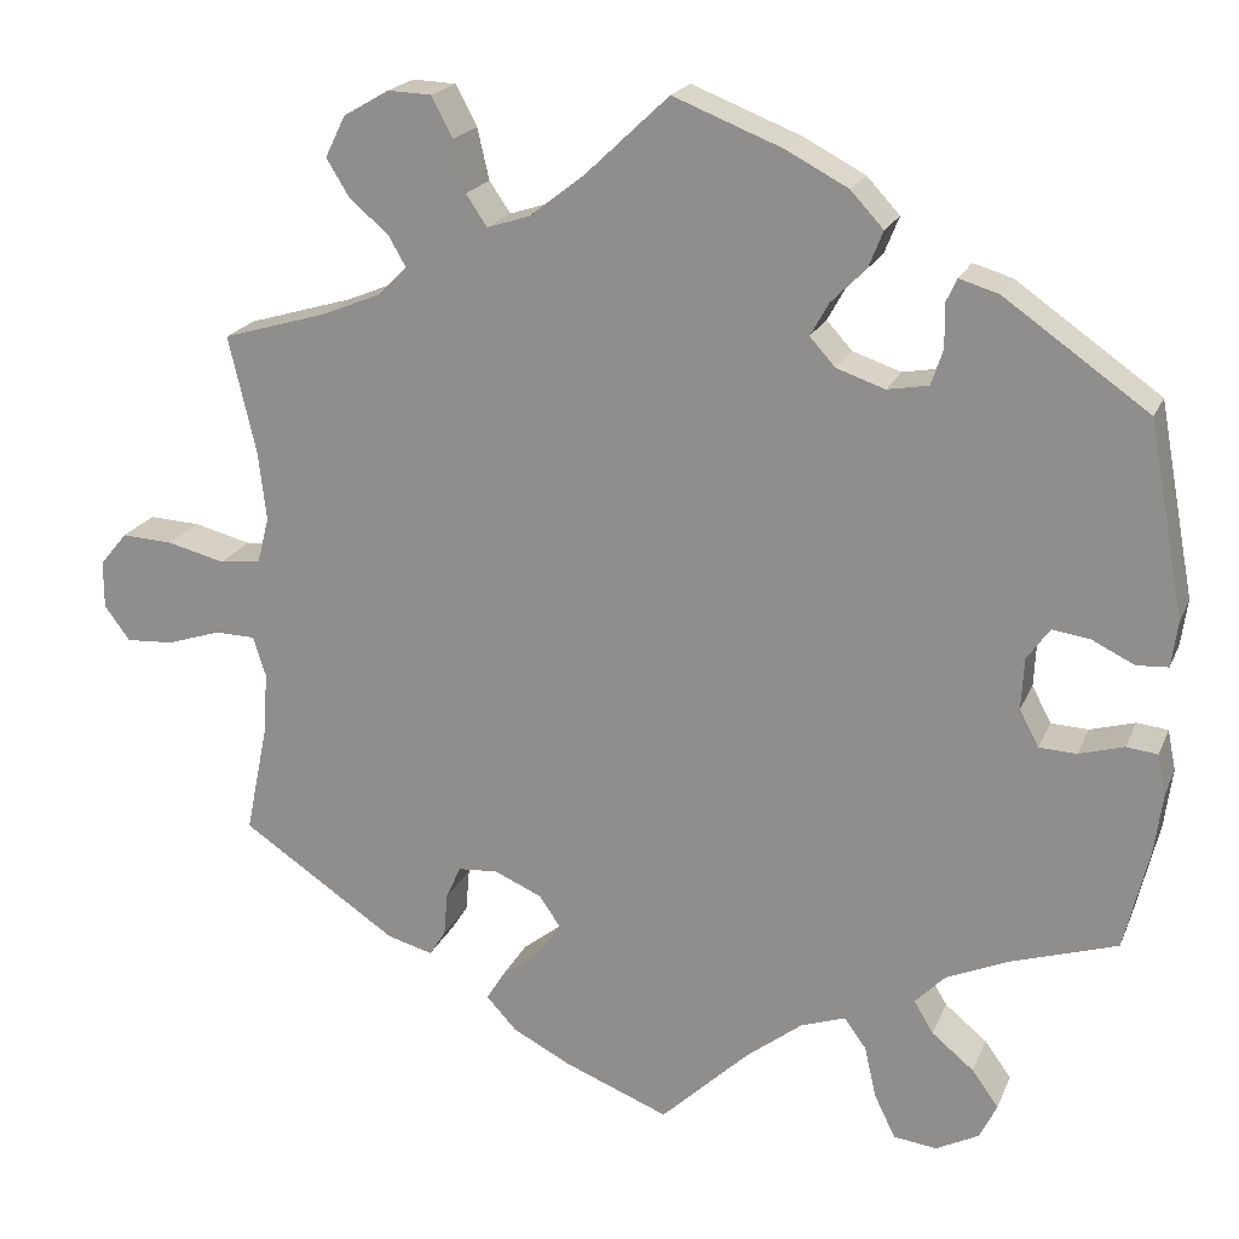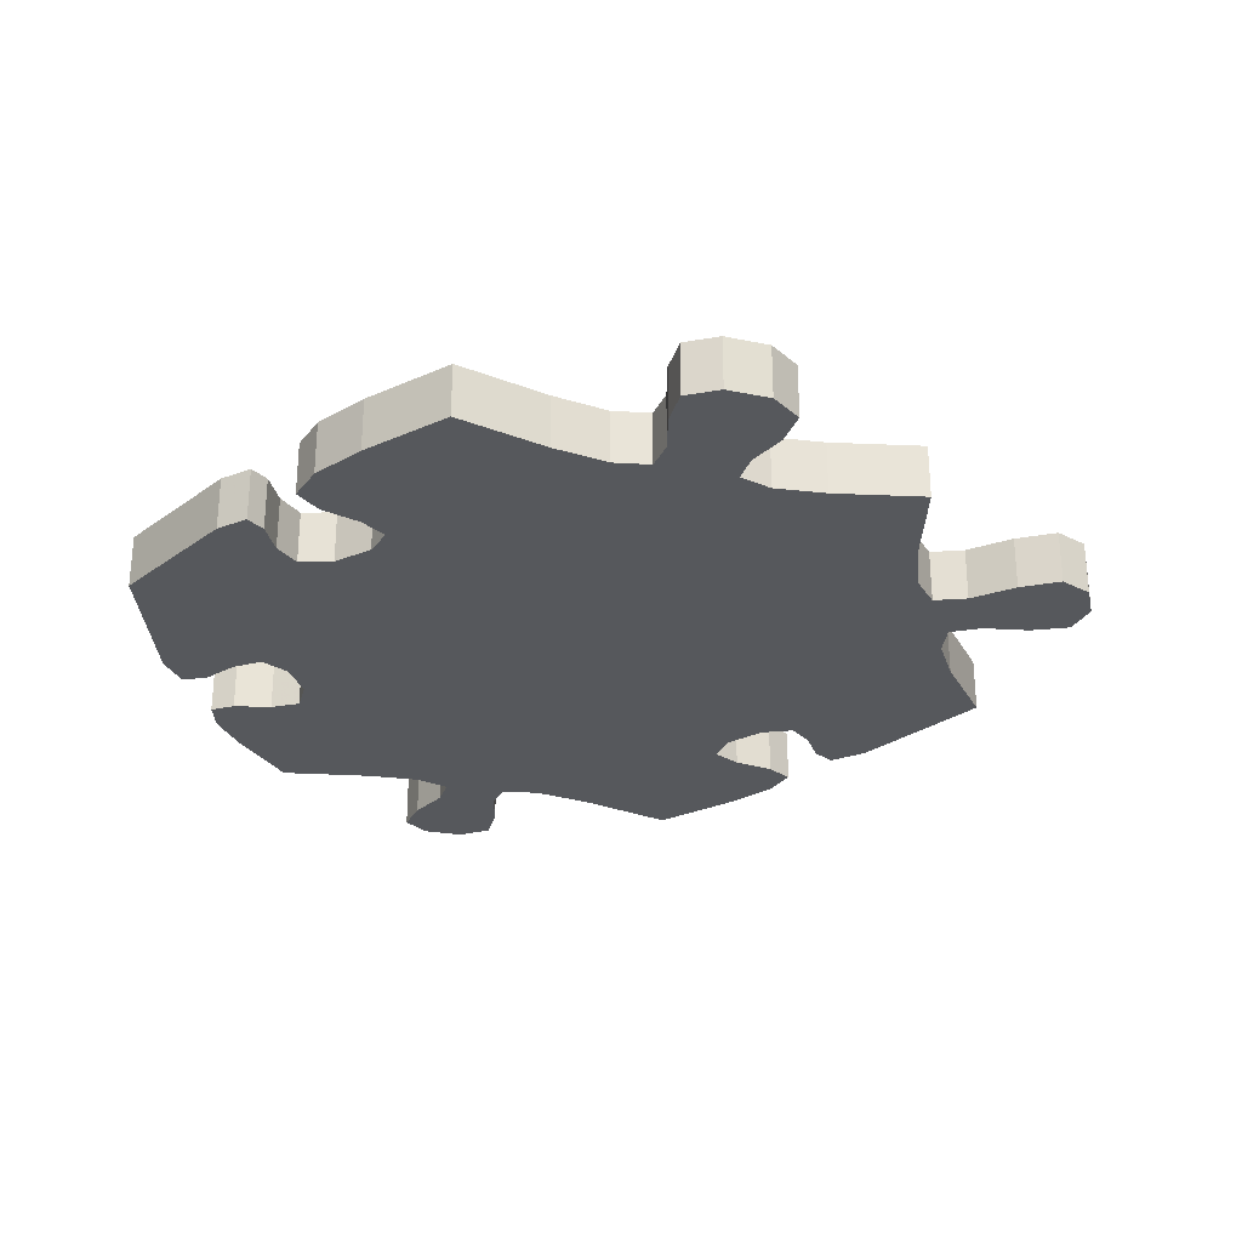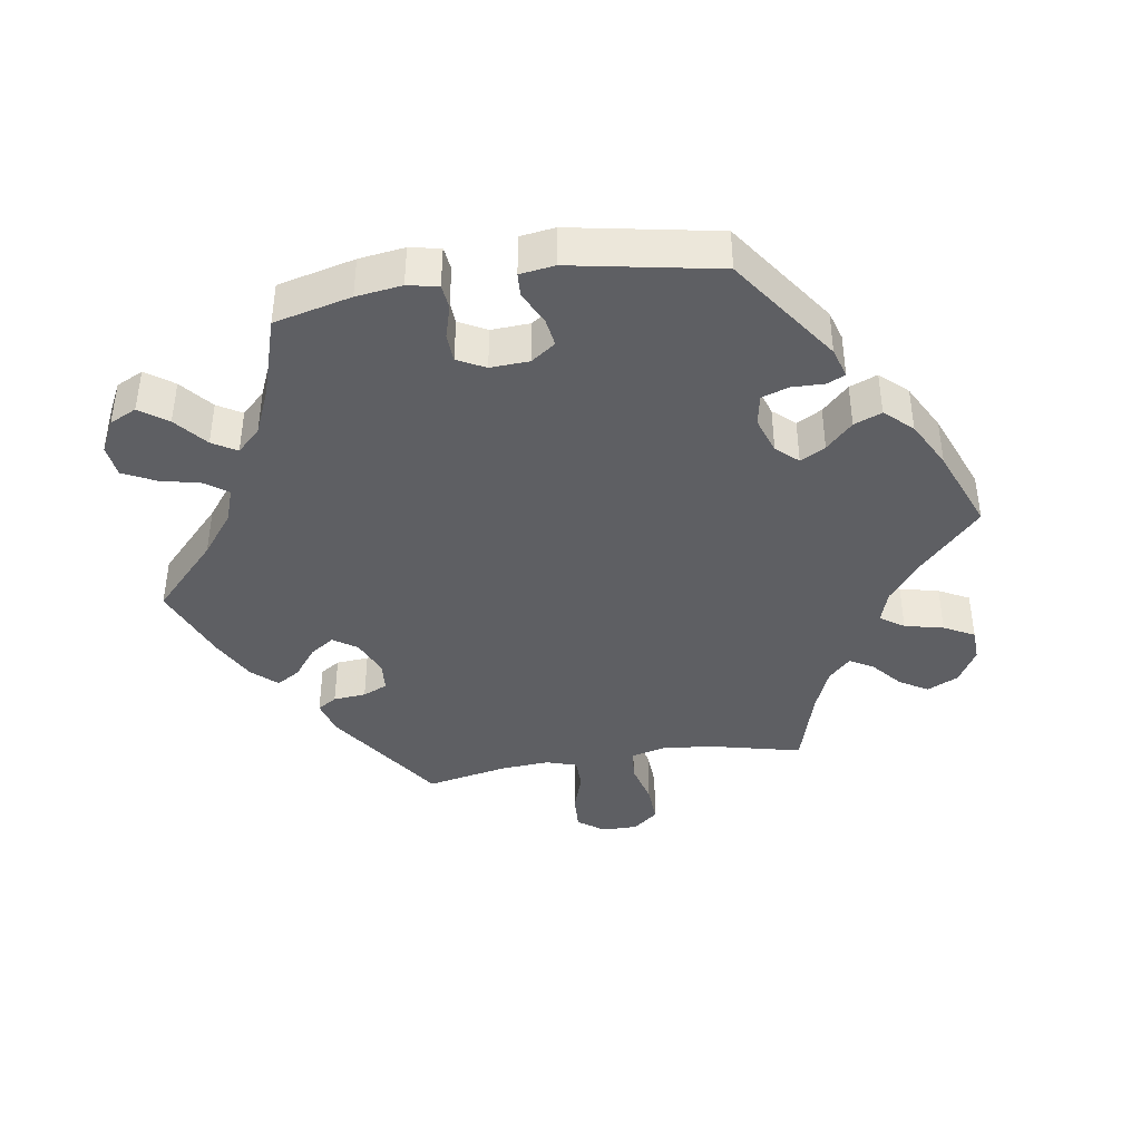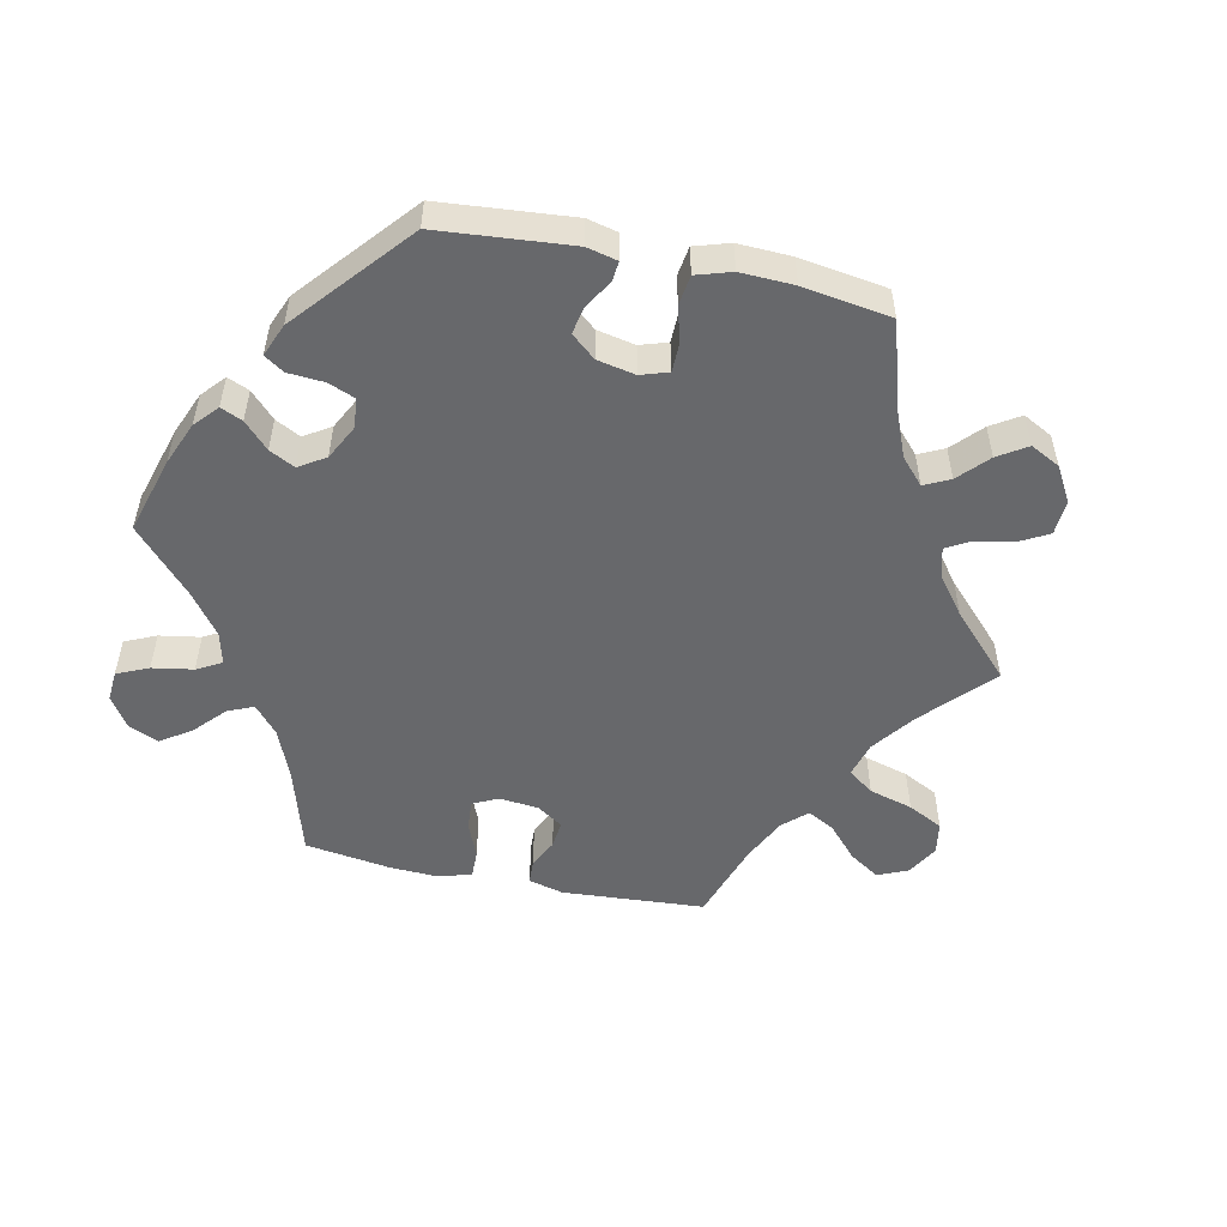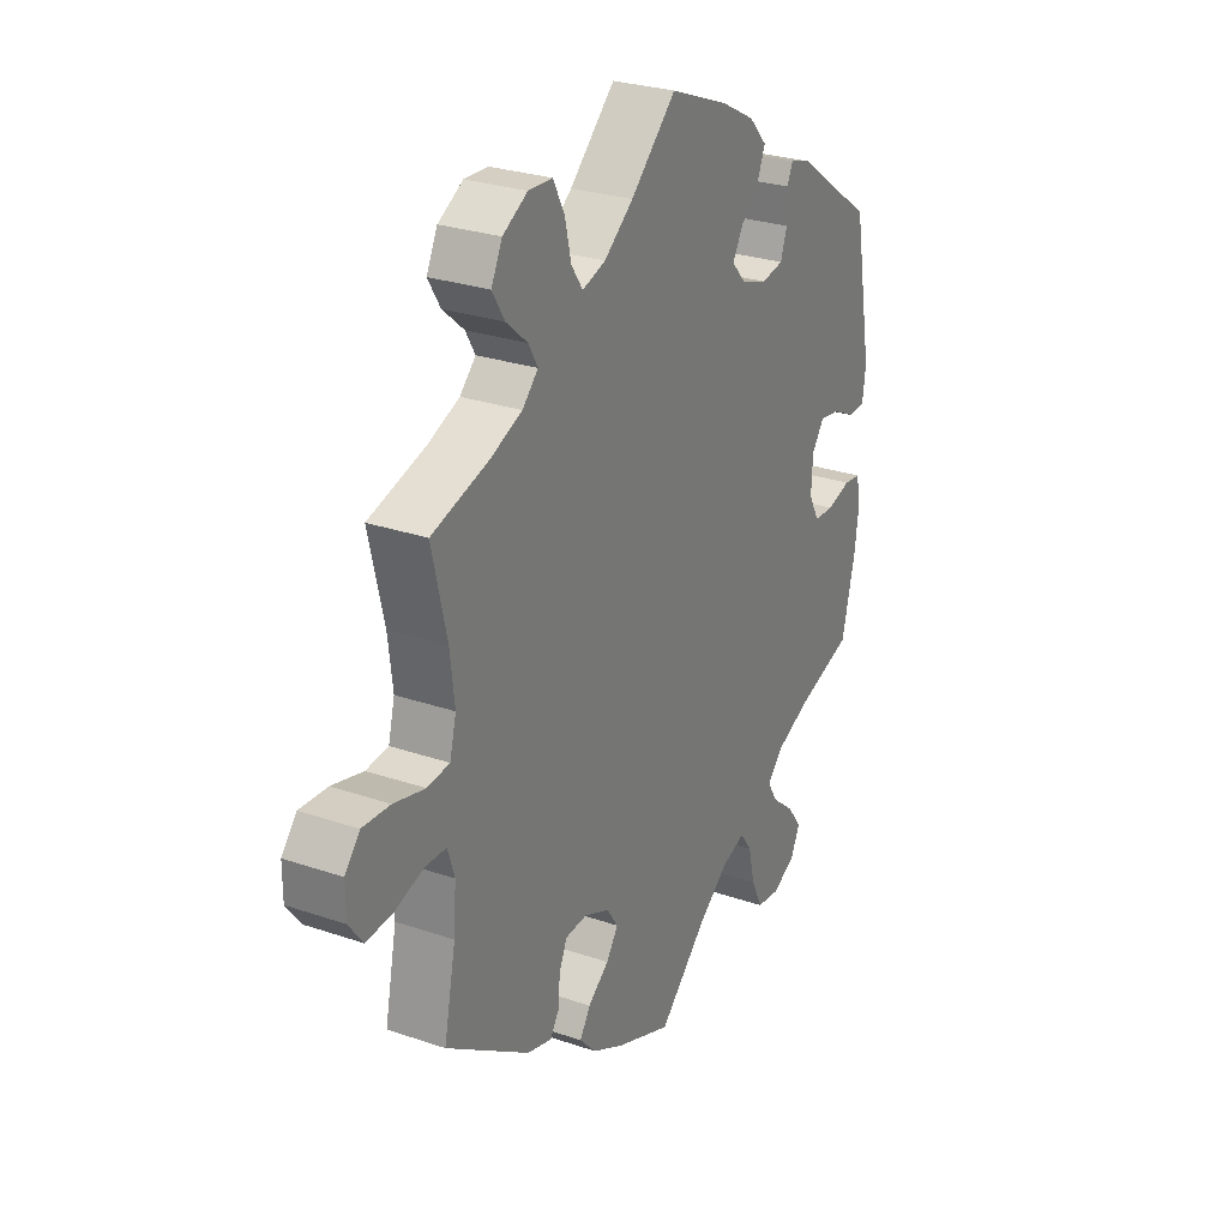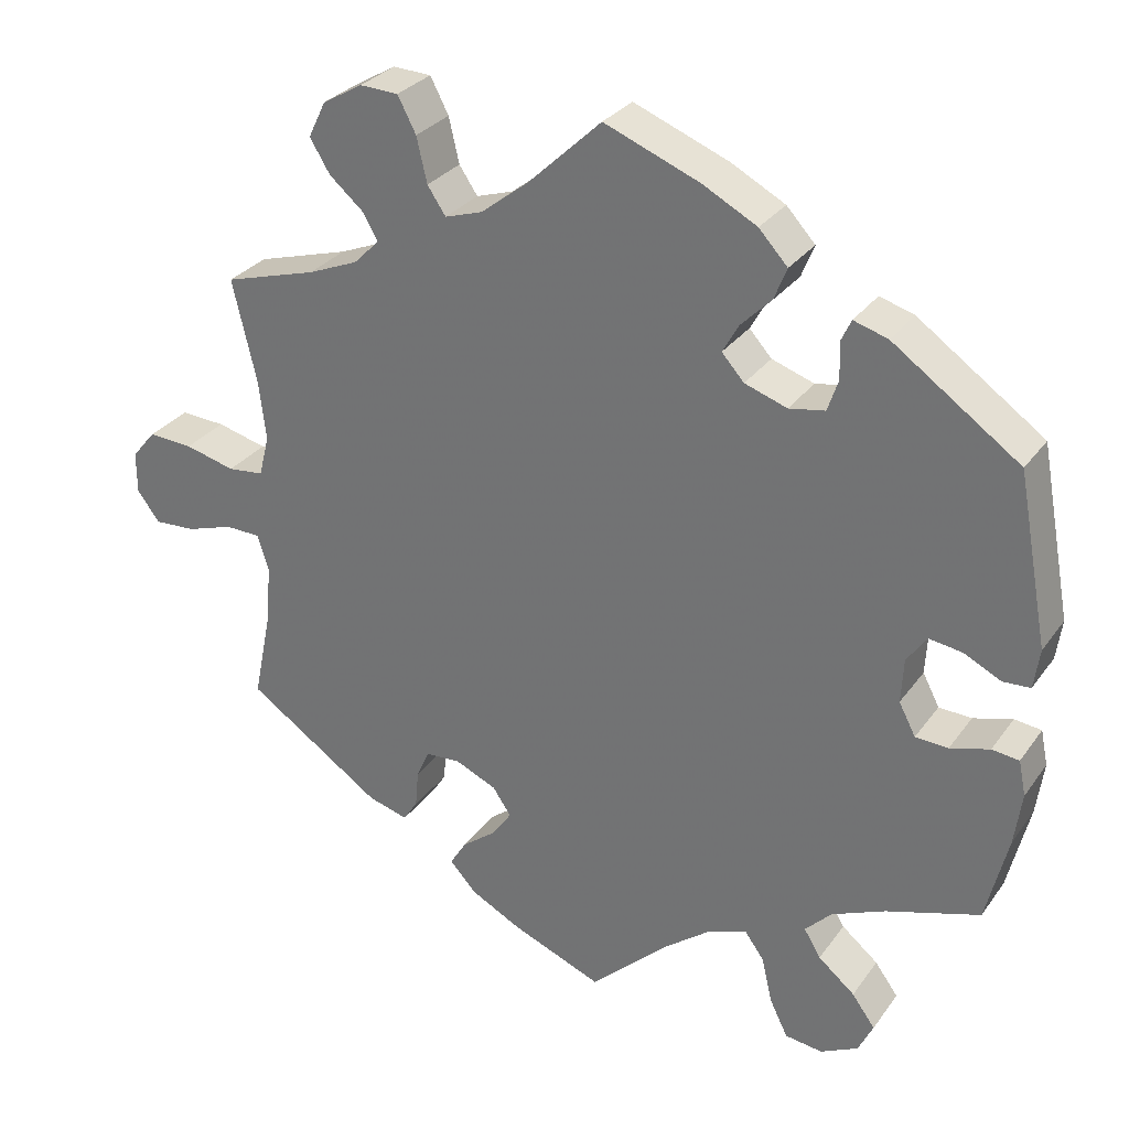
<metadata>
{"format":"obj","ext":"obj","renderer":"f3d","projection":"perspective","resolution":1024,"background":"white","views":[{"elev":20.0,"azim":-161.9,"up":"+Z"},{"elev":-27.9,"azim":12.5,"up":"+Y"},{"elev":-40.7,"azim":-81.1,"up":"+Y"},{"elev":-52.5,"azim":-42.1,"up":"+Y"},{"elev":27.5,"azim":117.7,"up":"+Z"},{"elev":29.7,"azim":-151.1,"up":"+Z"}]}
</metadata>
<code>
v -0.343 0.07 0.4
v -0.3 0.07 0.413
v -0.288 0.07 0.387
v -0.289 0.07 0.34
v -0.276 0.07 0.301
v -0.231 0.07 0.293
v -0.178 0.07 0.311
v -0.15 0.07 0.342
v -0.17 0.07 0.378
v -0.208 0.07 0.416
v -0.224 0.07 0.456
v -0.188 0.07 0.495
v -0.12 0.07 0.531
v -0.001 0.07 0.578
v 0.091 0.07 0.491
v 0.15 0.07 0.445
v 0.197 0.07 0.43
v 0.22 0.07 0.464
v 0.233 0.07 0.52
v 0.256 0.07 0.564
v 0.304 0.07 0.566
v 0.354 0.07 0.537
v 0.376 0.07 0.492
v 0.351 0.07 0.451
v 0.308 0.07 0.414
v 0.289 0.07 0.381
v 0.321 0.07 0.349
v 0.384 0.07 0.323
v 0.5 0.07 0.289
v 0.47 0.07 0.161
v 0.461 0.07 0.085
v 0.474 0.07 0.034
v 0.519 0.07 0.029
v 0.582 0.07 0.045
v 0.638 0.07 0.048
v 0.668 0.07 0.012
v 0.668 0.07 -0.04
v 0.64 0.07 -0.078
v 0.588 0.07 -0.075
v 0.529 0.07 -0.056
v 0.485 0.07 -0.057
v 0.471 0.07 -0.101
v 0.476 0.07 -0.171
v 0.5 0.07 -0.289
v 0.33 0.07 -0.404
v 0.28 0.07 -0.418
v 0.262 0.07 -0.39
v 0.258 0.07 -0.343
v 0.242 0.07 -0.307
v 0.198 0.07 -0.304
v 0.146 0.07 -0.327
v 0.123 0.07 -0.361
v 0.147 0.07 -0.396
v 0.19 0.07 -0.429
v 0.211 0.07 -0.463
v 0.178 0.07 -0.499
v 0.115 0.07 -0.532
v 0 0.07 -0.578
v -0.097 0.07 -0.486
v -0.158 0.07 -0.439
v -0.207 0.07 -0.422
v -0.231 0.07 -0.455
v -0.244 0.07 -0.512
v -0.267 0.07 -0.559
v -0.314 0.07 -0.565
v -0.361 0.07 -0.541
v -0.38 0.07 -0.502
v -0.351 0.07 -0.462
v -0.305 0.07 -0.424
v -0.284 0.07 -0.389
v -0.317 0.07 -0.355
v -0.384 0.07 -0.326
v -0.501 0.07 -0.289
v -0.528 0.07 -0.178
v -0.537 0.07 -0.112
v -0.528 0.07 -0.068
v -0.494 0.07 -0.064
v -0.445 0.07 -0.078
v -0.404 0.07 -0.076
v -0.383 0.07 -0.036
v -0.386 0.07 0.02
v -0.411 0.07 0.055
v -0.452 0.07 0.049
v -0.499 0.07 0.026
v -0.533 0.07 0.028
v -0.54 0.07 0.078
v -0.501 0.07 0.289
v -0.343 0 0.4
v -0.3 0 0.413
v -0.288 0 0.387
v -0.289 0 0.34
v -0.276 0 0.301
v -0.231 0 0.293
v -0.178 0 0.311
v -0.15 0 0.342
v -0.17 0 0.378
v -0.208 0 0.416
v -0.224 0 0.456
v -0.188 0 0.495
v -0.12 0 0.531
v -0.001 0 0.578
v 0.091 0 0.491
v 0.15 0 0.445
v 0.197 0 0.43
v 0.22 0 0.464
v 0.233 0 0.52
v 0.256 0 0.564
v 0.304 0 0.566
v 0.354 0 0.537
v 0.376 0 0.492
v 0.351 0 0.451
v 0.308 0 0.414
v 0.289 0 0.381
v 0.321 0 0.349
v 0.384 0 0.323
v 0.5 0 0.289
v 0.47 0 0.161
v 0.461 0 0.085
v 0.474 0 0.034
v 0.519 0 0.029
v 0.582 0 0.045
v 0.638 0 0.048
v 0.668 0 0.012
v 0.668 0 -0.04
v 0.64 0 -0.078
v 0.588 0 -0.075
v 0.529 0 -0.056
v 0.485 0 -0.057
v 0.471 0 -0.101
v 0.476 0 -0.171
v 0.5 0 -0.289
v 0.33 0 -0.404
v 0.28 0 -0.418
v 0.262 0 -0.39
v 0.258 0 -0.343
v 0.242 0 -0.307
v 0.198 0 -0.304
v 0.146 0 -0.327
v 0.123 0 -0.361
v 0.147 0 -0.396
v 0.19 0 -0.429
v 0.211 0 -0.463
v 0.178 0 -0.499
v 0.115 0 -0.532
v 0 0 -0.578
v -0.097 0 -0.486
v -0.158 0 -0.439
v -0.207 0 -0.422
v -0.231 0 -0.455
v -0.244 0 -0.512
v -0.267 0 -0.559
v -0.314 0 -0.565
v -0.361 0 -0.541
v -0.38 0 -0.502
v -0.351 0 -0.462
v -0.305 0 -0.424
v -0.284 0 -0.389
v -0.317 0 -0.355
v -0.384 0 -0.326
v -0.501 0 -0.289
v -0.528 0 -0.178
v -0.537 0 -0.112
v -0.528 0 -0.068
v -0.494 0 -0.064
v -0.445 0 -0.078
v -0.404 0 -0.076
v -0.383 0 -0.036
v -0.386 0 0.02
v -0.411 0 0.055
v -0.452 0 0.049
v -0.499 0 0.026
v -0.533 0 0.028
v -0.54 0 0.078
v -0.501 0 0.289
f 83 84 85 86
f 82 83 86 87
f 81 82 87 1
f 75 76 77 78
f 75 78 79
f 72 73 74 75
f 71 72 75 79
f 70 71 79 80
f 66 67 68 69
f 66 69 70
f 65 66 70
f 62 63 64 65
f 61 62 65 70
f 60 61 70 80
f 56 57 58 59
f 53 54 55 56
f 52 53 56 59
f 51 52 59 60
f 45 46 47 48
f 43 44 45 48
f 42 43 48 49
f 41 42 49 50
f 37 38 39 40
f 37 40 41
f 36 37 41
f 33 34 35 36
f 32 33 36 41
f 31 32 41 50
f 28 29 30
f 27 28 30 31
f 26 27 31 50
f 22 23 24 25
f 22 25 26
f 21 22 26
f 18 19 20 21
f 17 18 21 26
f 16 17 26 50
f 12 13 14 15
f 9 10 11 12
f 8 9 12 15
f 7 8 15 16
f 1 2 3 4
f 1 4 5
f 81 1 5
f 80 81 5 6
f 60 80 6 7
f 50 51 60
f 7 16 50 60
f 173 172 171 170
f 174 173 170 169
f 88 174 169 168
f 165 164 163 162
f 166 165 162
f 162 161 160 159
f 166 162 159 158
f 167 166 158 157
f 156 155 154 153
f 157 156 153
f 157 153 152
f 152 151 150 149
f 157 152 149 148
f 167 157 148 147
f 146 145 144 143
f 143 142 141 140
f 146 143 140 139
f 147 146 139 138
f 135 134 133 132
f 135 132 131 130
f 136 135 130 129
f 137 136 129 128
f 127 126 125 124
f 128 127 124
f 128 124 123
f 123 122 121 120
f 128 123 120 119
f 137 128 119 118
f 117 116 115
f 118 117 115 114
f 137 118 114 113
f 112 111 110 109
f 113 112 109
f 113 109 108
f 108 107 106 105
f 113 108 105 104
f 137 113 104 103
f 102 101 100 99
f 99 98 97 96
f 102 99 96 95
f 103 102 95 94
f 91 90 89 88
f 92 91 88
f 92 88 168
f 93 92 168 167
f 94 93 167 147
f 147 138 137
f 147 137 103 94
f 1 88 89 2
f 2 89 90 3
f 3 90 91 4
f 4 91 92 5
f 5 92 93 6
f 6 93 94 7
f 7 94 95 8
f 8 95 96 9
f 9 96 97 10
f 10 97 98 11
f 11 98 99 12
f 12 99 100 13
f 13 100 101 14
f 14 101 102 15
f 15 102 103 16
f 16 103 104 17
f 17 104 105 18
f 18 105 106 19
f 19 106 107 20
f 20 107 108 21
f 21 108 109 22
f 22 109 110 23
f 23 110 111 24
f 24 111 112 25
f 25 112 113 26
f 26 113 114 27
f 27 114 115 28
f 28 115 116 29
f 29 116 117 30
f 30 117 118 31
f 31 118 119 32
f 32 119 120 33
f 33 120 121 34
f 34 121 122 35
f 35 122 123 36
f 36 123 124 37
f 37 124 125 38
f 38 125 126 39
f 39 126 127 40
f 40 127 128 41
f 41 128 129 42
f 42 129 130 43
f 43 130 131 44
f 44 131 132 45
f 45 132 133 46
f 46 133 134 47
f 47 134 135 48
f 48 135 136 49
f 49 136 137 50
f 50 137 138 51
f 51 138 139 52
f 52 139 140 53
f 53 140 141 54
f 54 141 142 55
f 55 142 143 56
f 56 143 144 57
f 57 144 145 58
f 58 145 146 59
f 59 146 147 60
f 60 147 148 61
f 61 148 149 62
f 62 149 150 63
f 63 150 151 64
f 64 151 152 65
f 65 152 153 66
f 66 153 154 67
f 67 154 155 68
f 68 155 156 69
f 69 156 157 70
f 70 157 158 71
f 71 158 159 72
f 72 159 160 73
f 73 160 161 74
f 74 161 162 75
f 75 162 163 76
f 76 163 164 77
f 77 164 165 78
f 78 165 166 79
f 79 166 167 80
f 80 167 168 81
f 81 168 169 82
f 82 169 170 83
f 83 170 171 84
f 84 171 172 85
f 85 172 173 86
f 86 173 174 87
f 87 174 88 1

</code>
